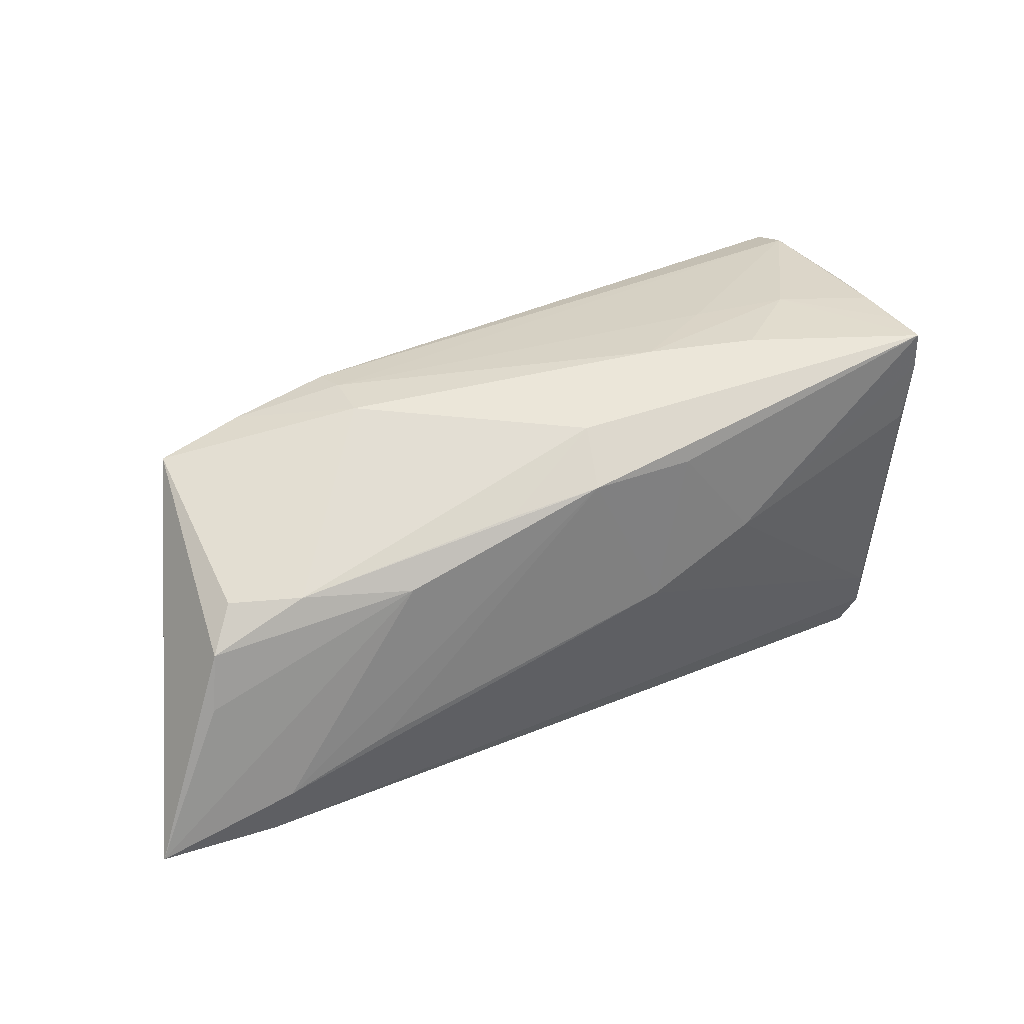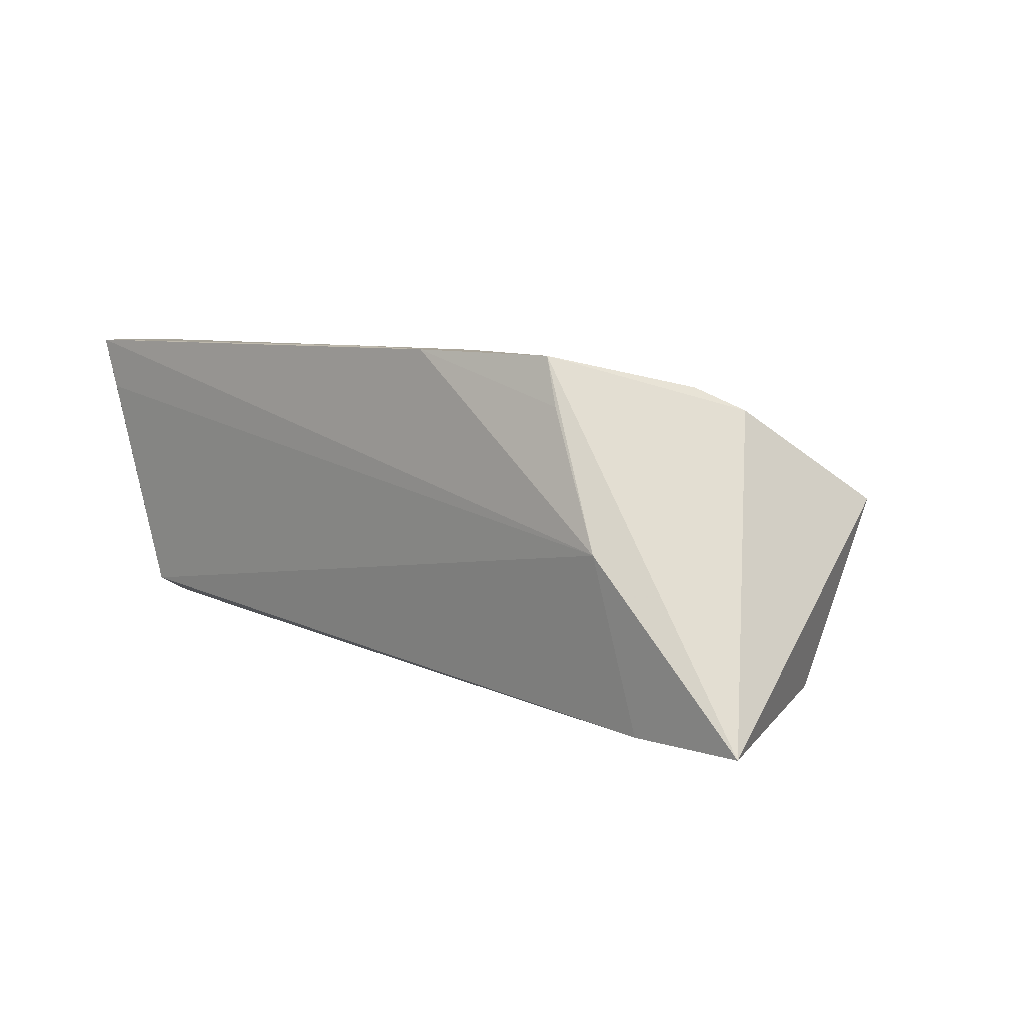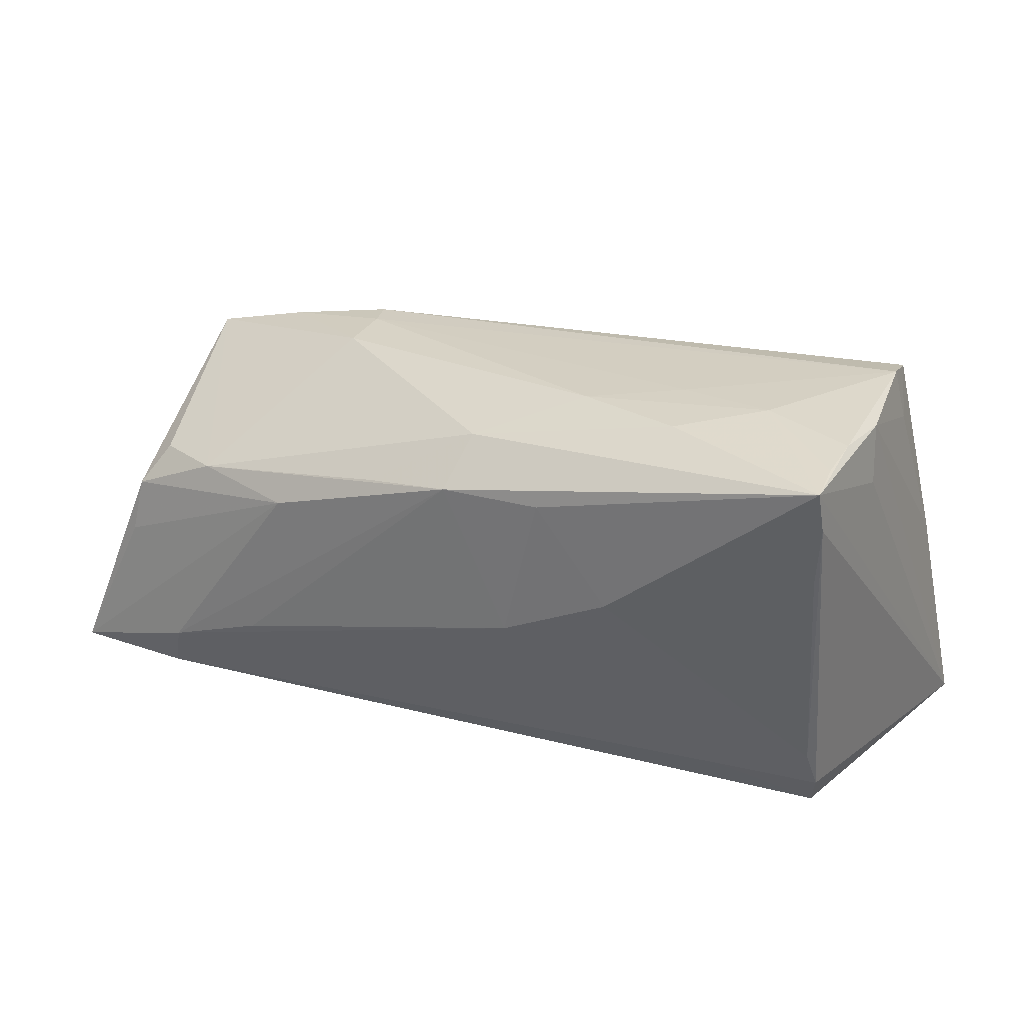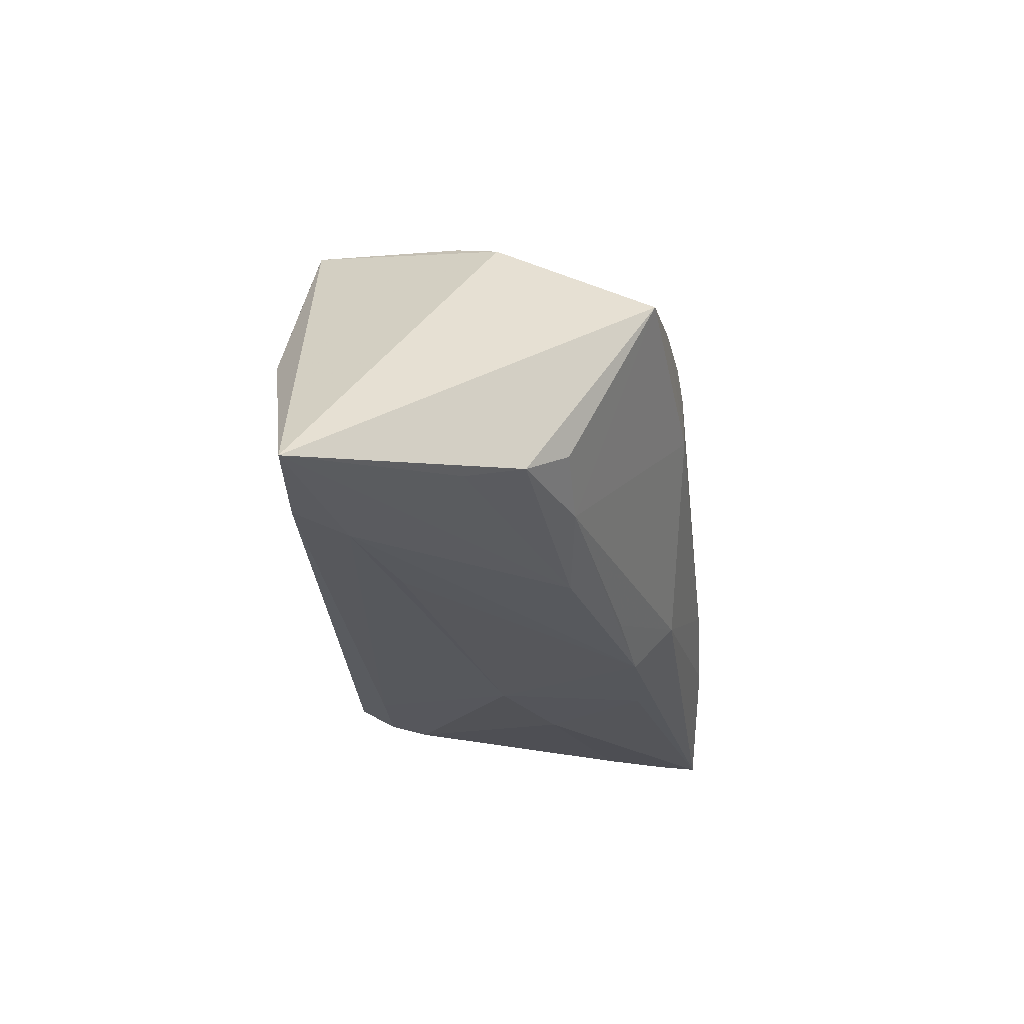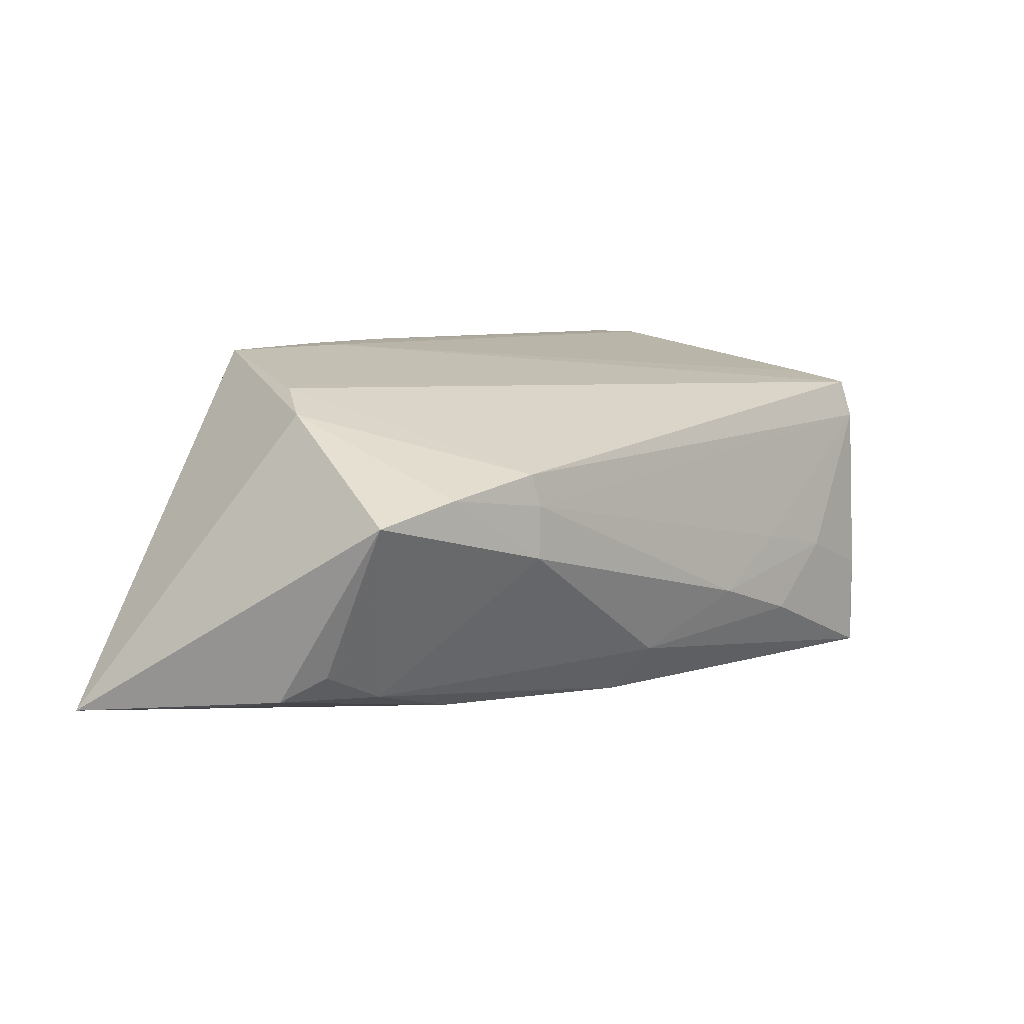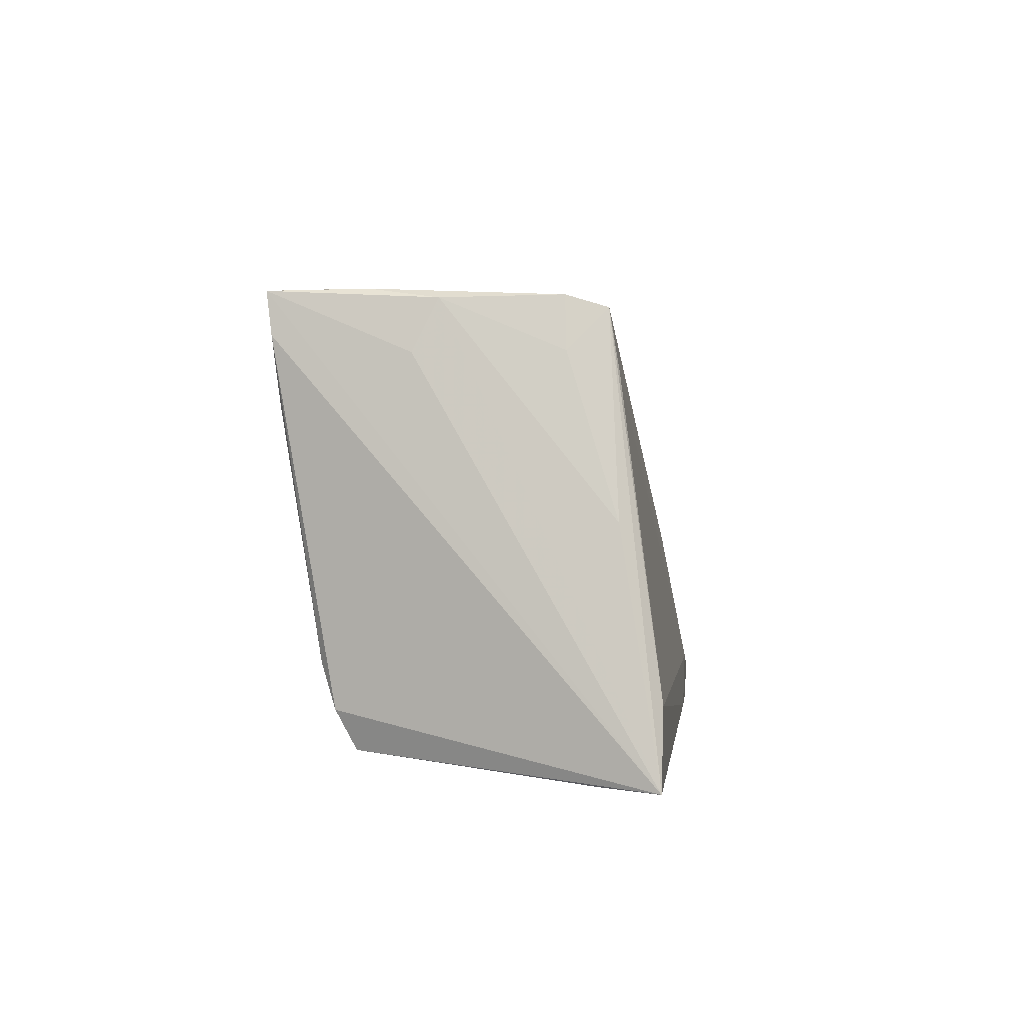
<metadata>
{"format":"obj","ext":"obj","renderer":"f3d","projection":"perspective","resolution":1024,"background":"white","views":[{"elev":32.7,"azim":155.3,"up":"+Y"},{"elev":6.4,"azim":44.0,"up":"+Z"},{"elev":32.0,"azim":-155.3,"up":"+Y"},{"elev":-26.3,"azim":91.5,"up":"+Z"},{"elev":7.1,"azim":129.0,"up":"+Z"},{"elev":2.6,"azim":-82.6,"up":"+Y"}]}
</metadata>
<code>
v -0.01988 0.02882 -0.003286
v -0.03117 0.02961 -0.005388
v 0.04409 -0.02462 0.0007643
v -0.0421 0.02942 -0.009347
v 0.02737 0.02493 0.005114
v 0.06203 -0.02083 -0.02057
v -0.04222 0.01655 -0.01947
v -0.04172 0.02717 0.01735
v 0.04047 0.02249 0.006764
v 0.05342 -0.001601 -0.01888
v -0.04704 0.003769 0.01889
v 0.04543 0.001709 0.01618
v 0.034 -0.02146 0.02306
v -0.04184 0.02938 -0.01553
v 0.004263 -0.02321 0.02378
v -0.0435 0.02243 0.01282
v -0.04242 -0.01241 -0.01483
v -0.04434 0.02228 -0.004199
v -0.04283 0.02428 -0.02032
v -0.04954 -0.02438 0.01704
v 0.01813 -0.01822 0.02342
v -0.02203 0.02939 -0.01346
v 0.00401 0.01887 -0.02209
v 0.01489 0.01672 -0.02069
v 0.04931 0.01011 -0.01444
v -0.04109 -0.02349 0.02379
v -0.04343 -0.01753 -0.01308
v 0.01513 -0.02401 0.02353
v 0.04166 -0.003379 0.01901
v -0.04198 0.0286 0.01252
v 0.04112 0.0108 -0.018
v -0.04249 0.01967 0.01864
v -0.04248 -0.02216 -0.01085
v -0.05172 -0.02462 0.02379
v 0.03625 -0.02245 0.01719
v 0.02837 0.02441 0.009025
v -0.04224 0.02926 -0.02101
v -0.009455 0.02866 -0.009649
v -0.0433 0.02831 -0.00131
v 0.002708 0.02396 -0.0163
v 0.05092 0.02041 0.00433
v -0.04868 -0.01569 0.02379
v 0.04767 -0.0213 -0.02026
v 0.04558 -0.01489 -0.02225
v 0.05238 0.005298 -0.01753
v -0.004508 0.001127 -0.02276
v 0.0283 0.01022 -0.02136
v -0.01755 0.007891 -0.0223
v -0.008441 0.01957 -0.02221
v -0.03066 -0.01781 -0.01427
v 0.02757 0.02491 -0.001282
v 0.03308 -0.009808 -0.02247
f 42 8 34
f 34 27 33
f 21 28 13
f 21 8 32
f 32 42 21
f 8 42 32
f 26 42 34
f 15 28 21
f 21 42 15
f 42 26 15
f 34 28 15
f 15 26 34
f 8 36 30
f 34 33 20
f 12 13 6
f 6 13 3
f 3 20 33
f 3 28 34
f 34 20 3
f 6 3 43
f 43 3 33
f 37 23 49
f 49 23 46
f 40 37 22
f 40 23 37
f 22 37 2
f 41 12 6
f 6 45 41
f 13 12 29
f 29 8 21
f 21 13 29
f 29 36 8
f 29 12 36
f 35 13 28
f 28 3 35
f 35 3 13
f 46 23 52
f 46 52 44
f 6 43 44
f 44 52 23
f 46 17 48
f 37 49 48
f 48 49 46
f 38 40 22
f 51 40 38
f 22 2 38
f 30 2 4
f 37 39 4
f 4 39 30
f 18 37 34
f 34 39 18
f 18 39 37
f 11 39 34
f 34 8 11
f 9 41 51
f 36 12 9
f 12 41 9
f 25 41 45
f 50 44 43
f 50 33 27
f 50 43 33
f 46 44 50
f 27 17 50
f 50 17 46
f 47 44 23
f 6 44 47
f 7 48 17
f 1 2 30
f 1 38 2
f 14 2 37
f 37 4 14
f 14 4 2
f 30 39 16
f 39 11 16
f 8 30 16
f 16 11 8
f 36 9 5
f 5 9 51
f 51 38 5
f 38 1 5
f 5 30 36
f 5 1 30
f 31 25 45
f 31 47 23
f 45 47 31
f 31 40 51
f 51 41 31
f 41 25 31
f 10 45 6
f 6 47 10
f 10 47 45
f 19 17 27
f 19 7 17
f 19 27 34
f 34 37 19
f 37 48 19
f 48 7 19
f 23 40 24
f 24 31 23
f 40 31 24

</code>
